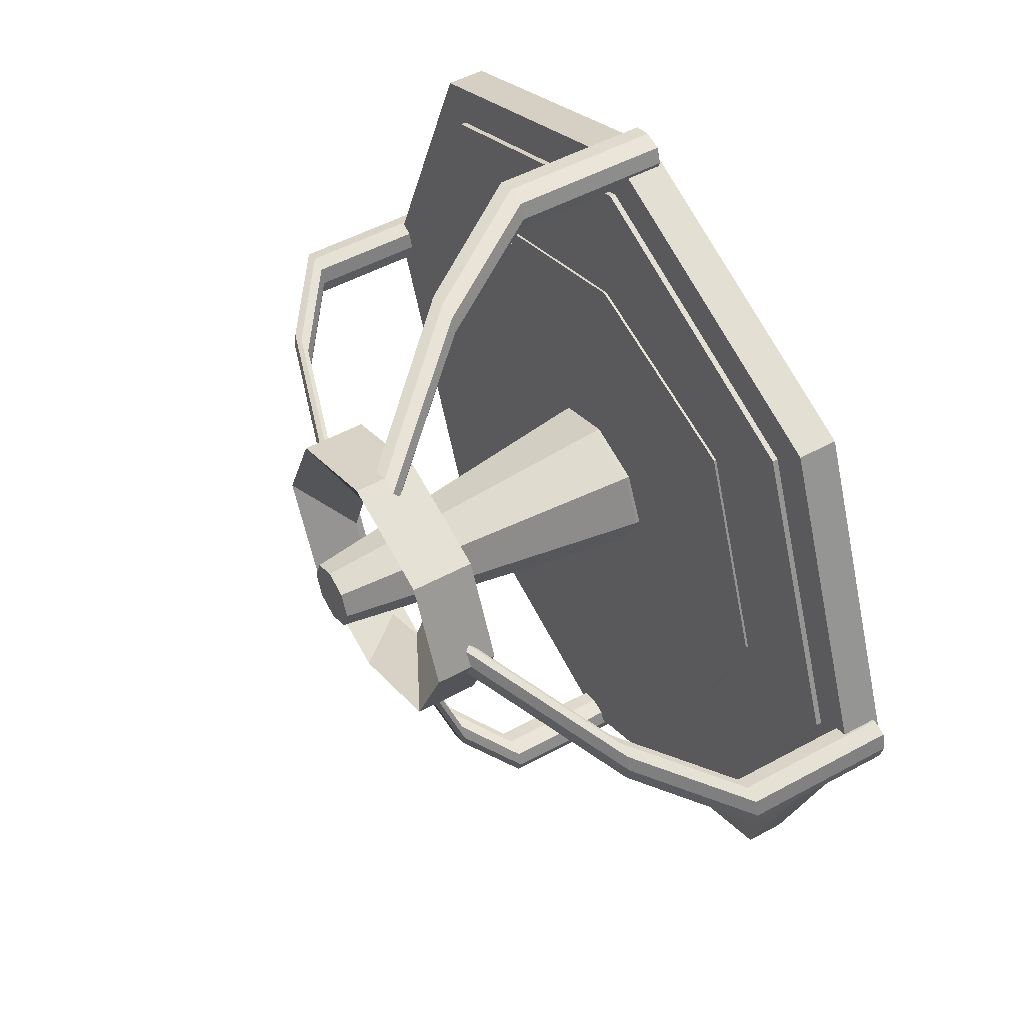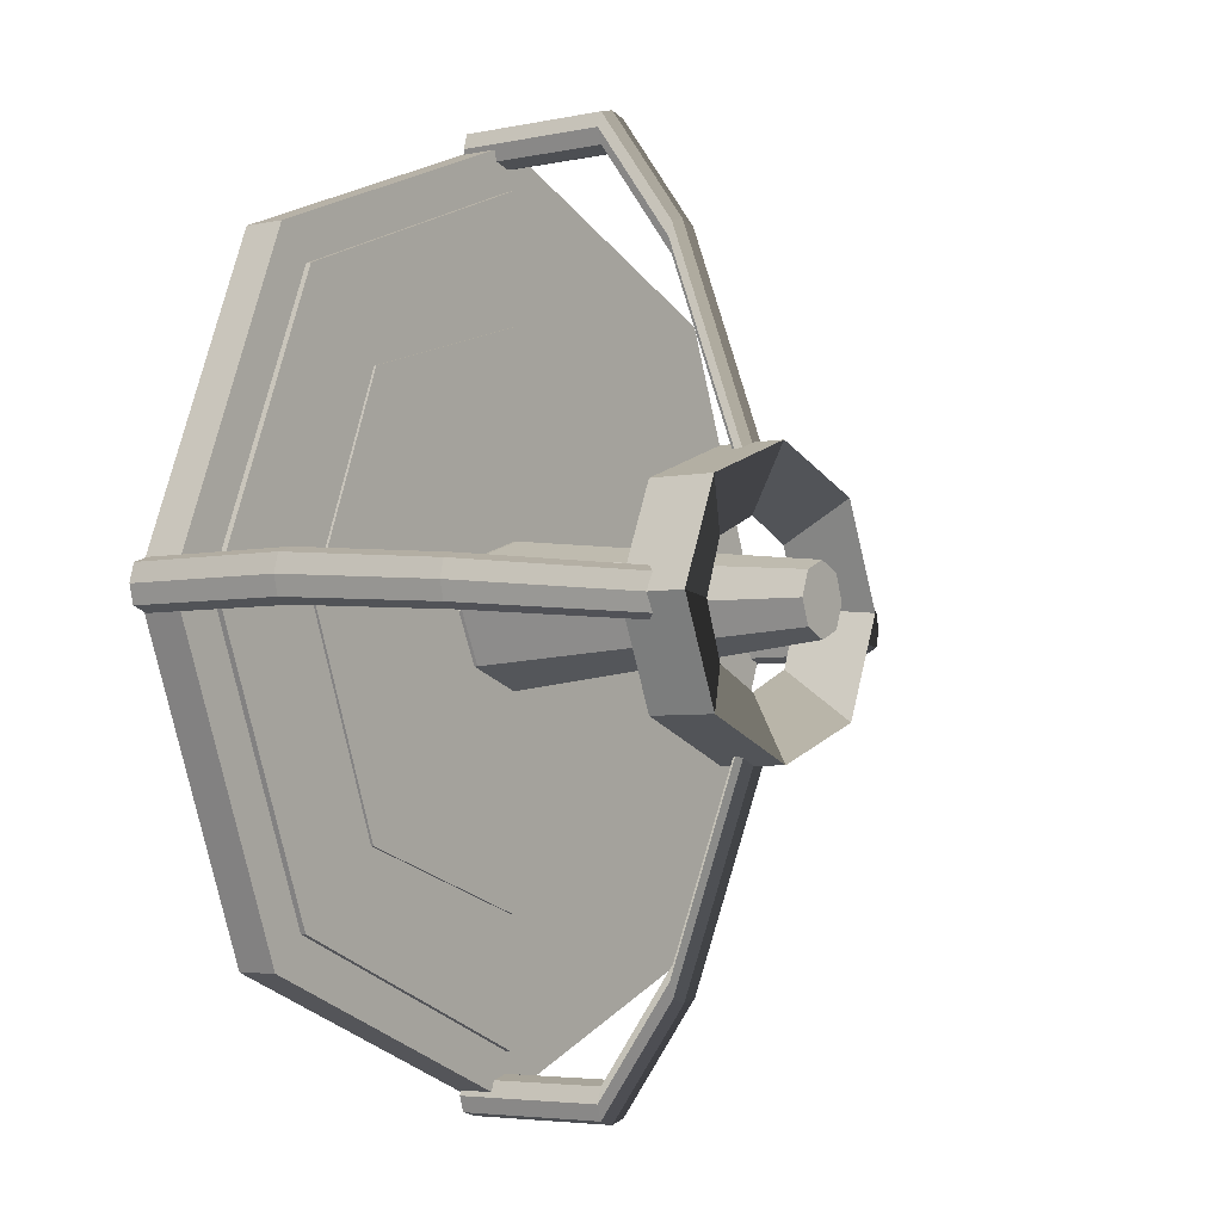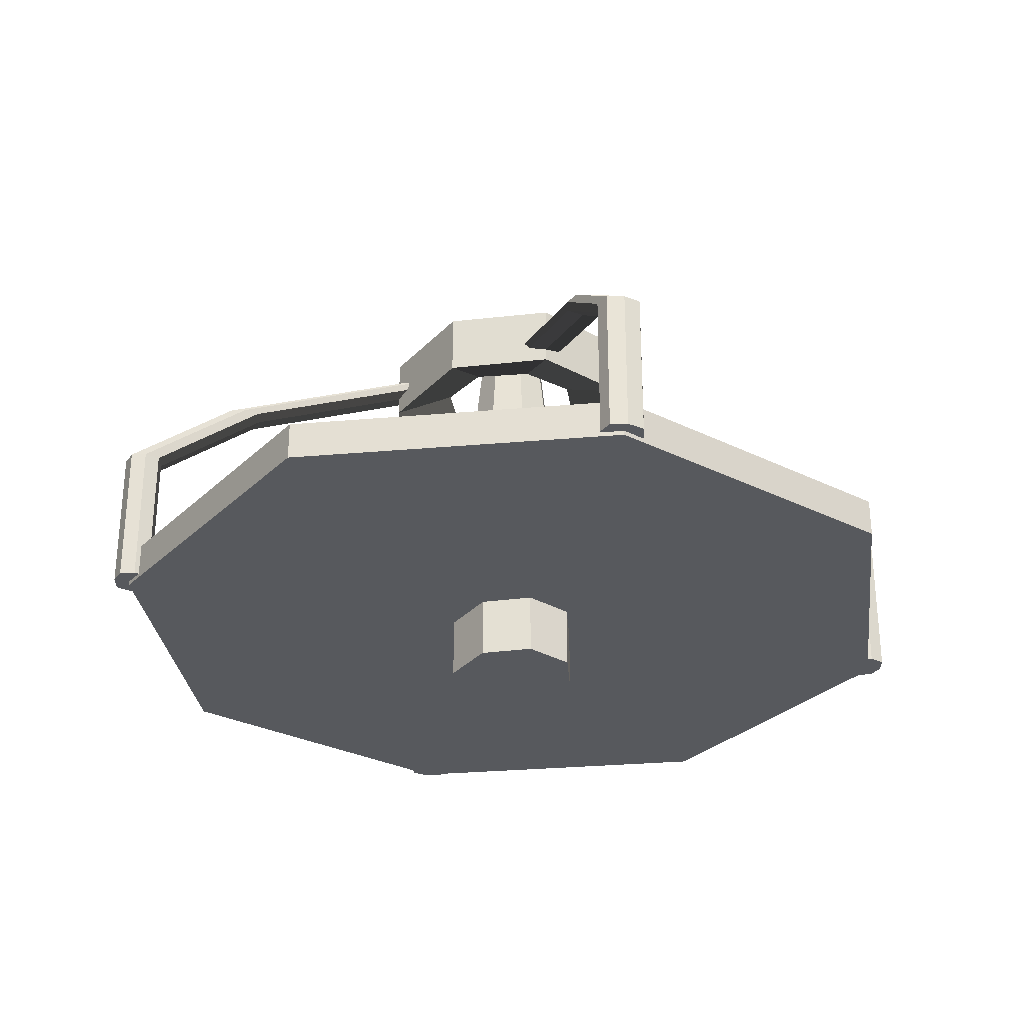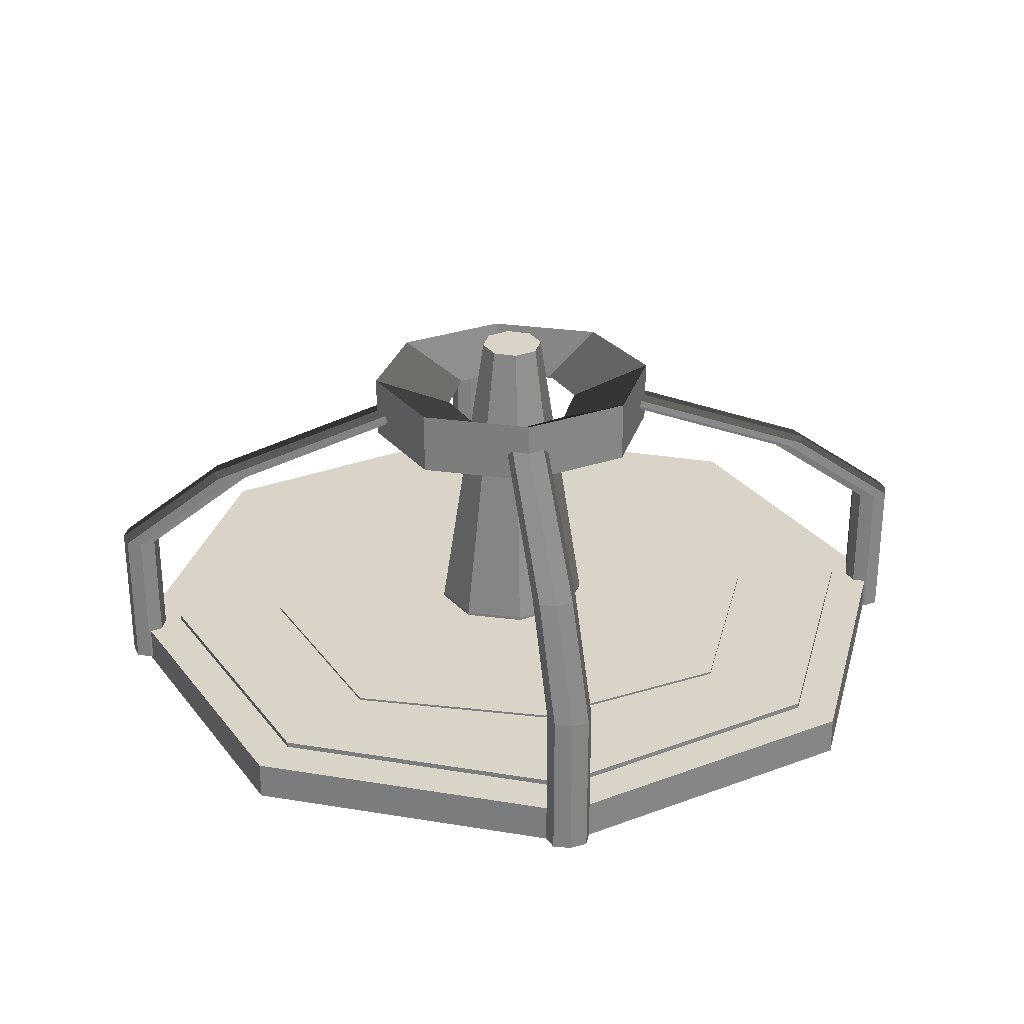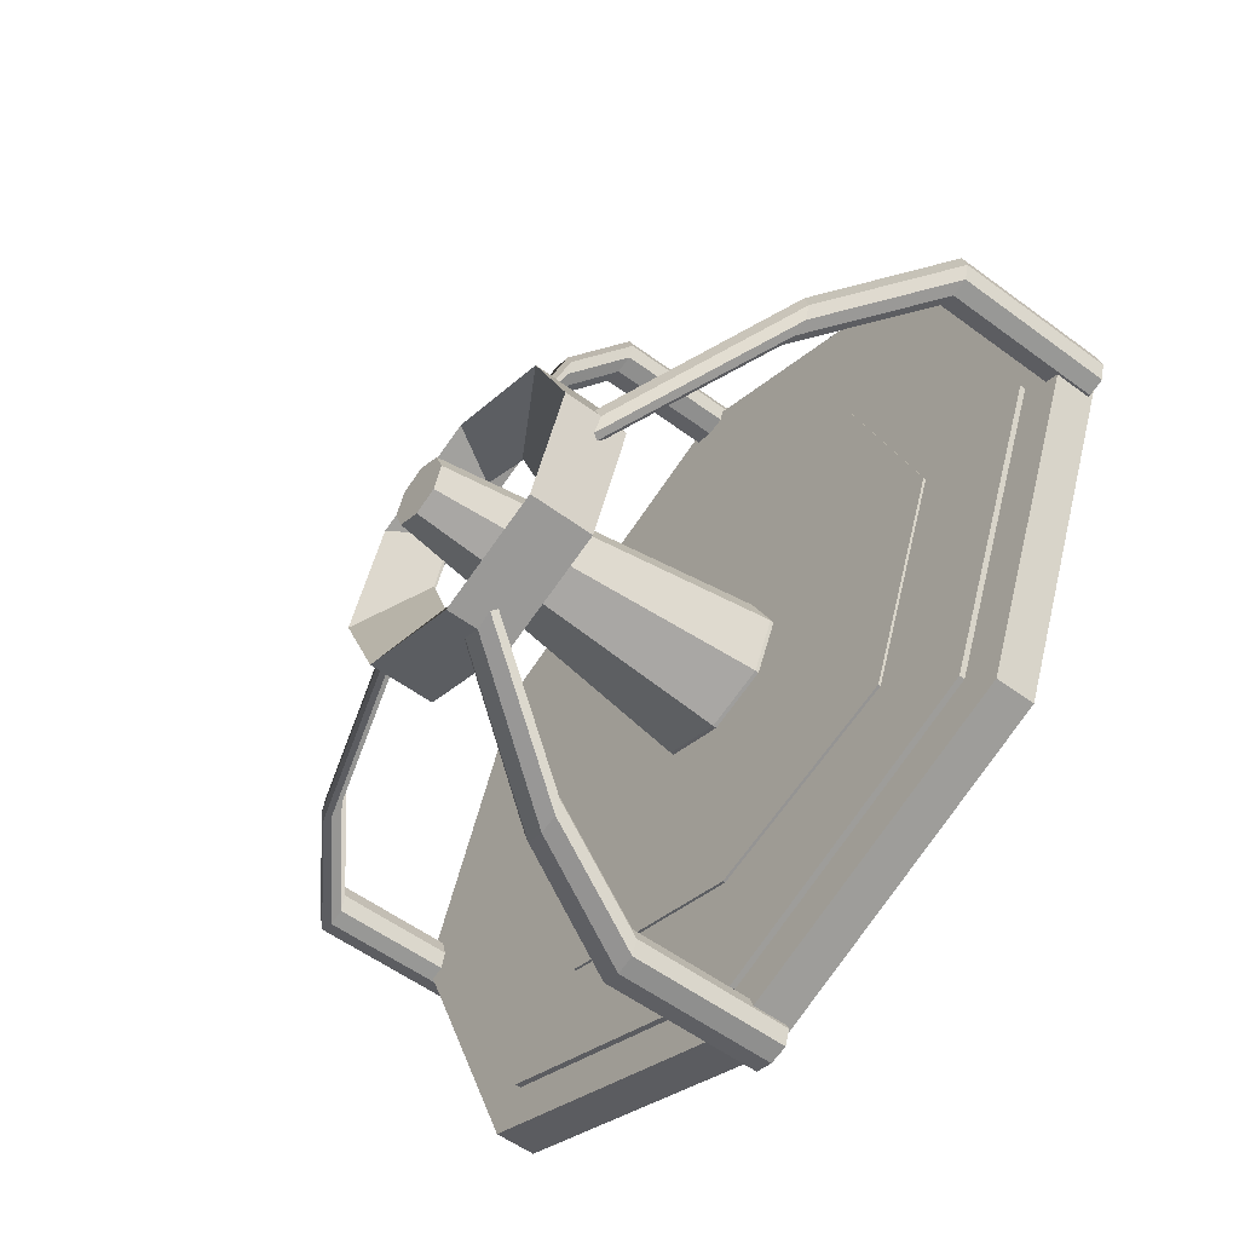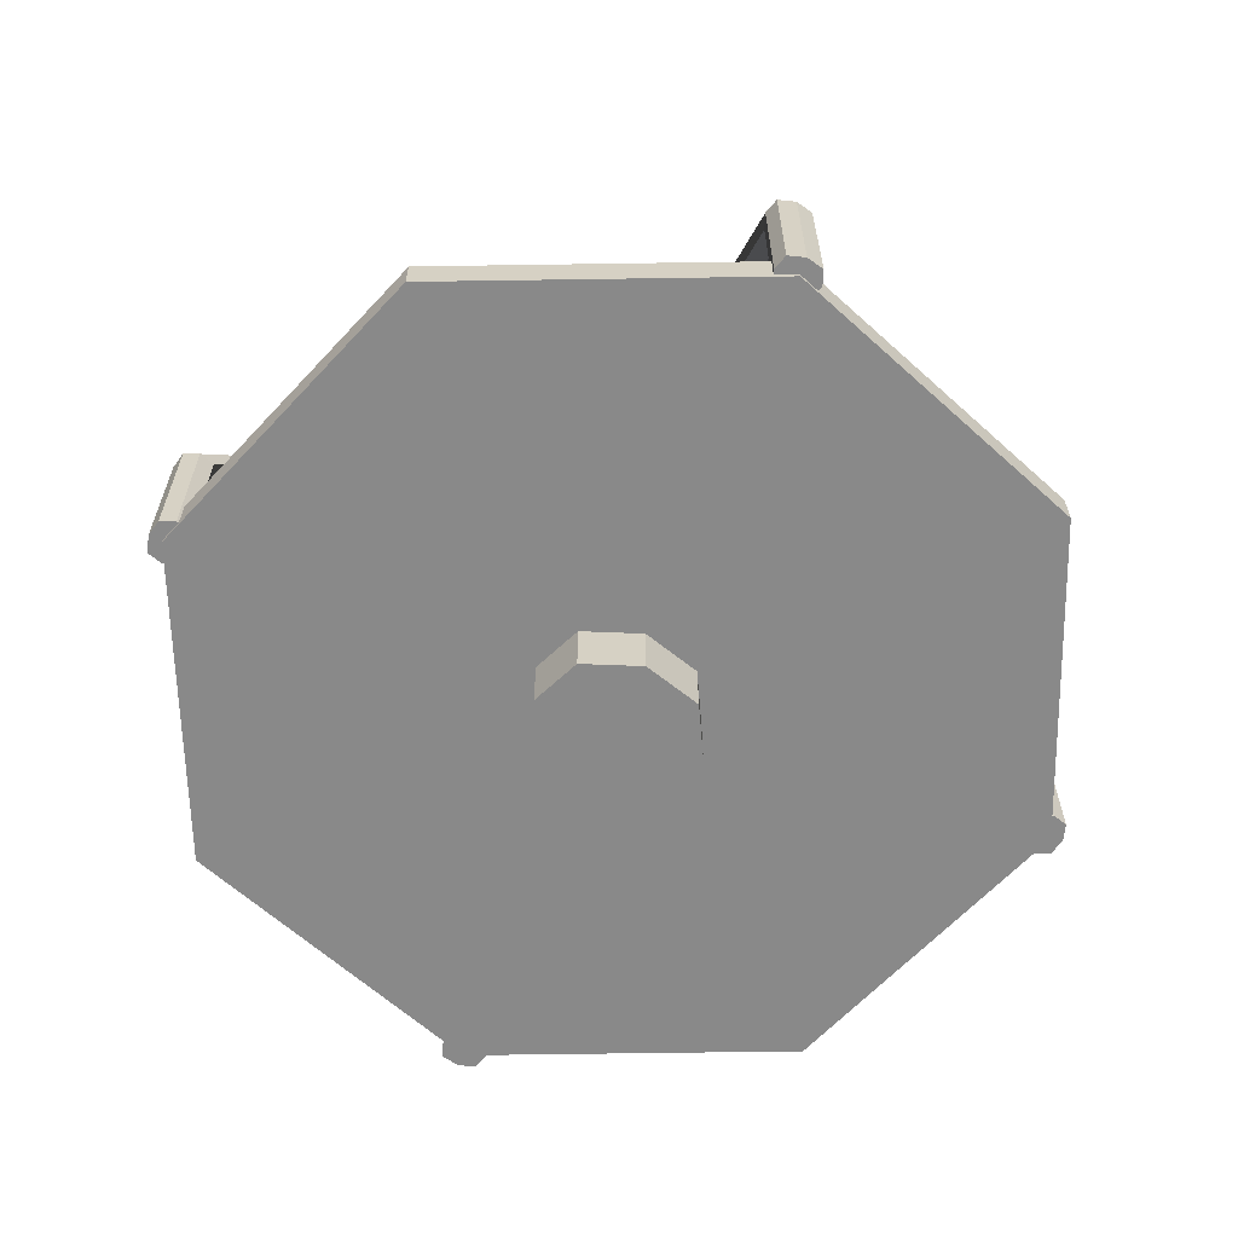
<metadata>
{"format":"obj","ext":"obj","renderer":"f3d","projection":"perspective","resolution":1024,"background":"white","views":[{"elev":48.8,"azim":-121.5,"up":"+Z"},{"elev":-4.4,"azim":124.8,"up":"+Z"},{"elev":-29.6,"azim":75.5,"up":"+Y"},{"elev":28.8,"azim":172.3,"up":"+Y"},{"elev":-53.7,"azim":-128.5,"up":"+Z"},{"elev":-63.0,"azim":159.2,"up":"+Y"}]}
</metadata>
<code>
v -54 -76.58 45
v -54 -16.58 45
v -54 -76.58 -45
v -54 -16.58 -45
v 54 -76.58 45
v 54 -16.58 45
v 54 -76.58 -45
v 54 -16.58 -45
v -75.6 -76.58 4.888e-06
v -75.6 -16.58 -4.888e-06
v 75.6 -76.58 4.888e-06
v 75.6 -16.58 -4.888e-06
v 0 -76.58 -63
v 0 -16.58 -63
v 0 -76.58 63
v 0 -16.58 63
v -54 6.355 45
v -54 28.49 45
v -54 6.355 -45
v -54 28.49 -45
v 54 6.355 45
v 54 28.49 45
v 54 6.355 -45
v 54 28.49 -45
v -75.6 6.355 -8.624e-06
v -75.6 28.49 -1.223e-05
v 75.6 6.355 -8.624e-06
v 75.6 28.49 -1.223e-05
v 0 6.355 -63
v 0 28.49 -63
v 0 6.355 63
v 0 28.49 63
v -30.24 326.4 -6.077e-05
v -21.6 326.4 -22.5
v 0 326.4 -31.5
v 21.6 326.4 -22.5
v 30.24 326.4 -6.077e-05
v 21.6 326.4 22.5
v 0 326.4 31.5
v -21.6 326.4 22.5
g Cube
f 9 10 4 3
f 13 14 8 7
f 11 12 6 5
f 15 16 2 1
f 11 5 15 1 9 3 13 7
f 7 8 12 11
f 1 2 10 9
f 10 2 16 6 12 8 14 4
f 5 6 16 15
f 3 4 14 13
f 25 26 20 19
f 29 30 24 23
f 27 28 22 21
f 31 32 18 17
f 27 21 31 17 25 19 29 23
f 23 24 28 27
f 17 18 26 25
f 24 30 35 36
f 21 22 32 31
f 19 20 30 29
f 33 40 39 38 37 36 35 34
f 32 22 38 39
f 30 20 34 35
f 22 28 37 38
f 28 24 36 37
f 26 18 40 33
f 20 26 33 34
f 18 32 39 40
v -47.86 262.1 50.4
v -47.86 262.1 -50.4
v 47.86 262.1 50.4
v 47.86 262.1 -50.4
v -67 262.1 -3.965e-05
v 67 262.1 -3.965e-05
v 0 262.1 -70.56
v 0 262.1 70.56
v -143.6 232 -3.475e-05
v -102.6 232 92.18
v -102.6 292.1 92.18
v -143.6 292.1 -4.455e-05
v -102.6 292.1 -92.18
v -102.6 232 -92.18
v 0 232 -129.1
v 0 292.1 -129.1
v 102.6 292.1 -92.18
v 102.6 232 -92.18
v 143.6 232 -3.475e-05
v 143.6 292.1 -4.455e-05
v 102.6 292.1 92.18
v 102.6 232 92.18
v 0 232 129.1
v 0 292.1 129.1
v 386 -13.88 -16
v 386 126.1 -16
v 414 -13.88 -16
v 414 126.1 -16
v 386 -13.88 16
v 386 126.1 16
v 414 -13.88 16
v 414 126.1 16
v 418.2 -13.88 -3.42e-05
v 418.2 126.1 -5.701e-05
v 381.8 -13.88 -3.42e-05
v 381.8 126.1 -5.701e-05
v 400 -13.88 20.8
v 400 126.1 20.8
v 400 -13.88 -20.8
v 400 126.1 -20.8
v 300 196.1 -20.8
v 314 196.1 -16
v 318.2 196.1 -6.841e-05
v 314 196.1 16
v 300 196.1 20.8
v 286 196.1 16
v 281.8 196.1 -6.841e-05
v 286 196.1 -16
v 100 266.1 -20.8
v 114 266.1 -16
v 118.2 266.1 -7.982e-05
v 114 266.1 16
v 100 266.1 20.8
v 86 266.1 16
v 81.8 266.1 -7.982e-05
v 86 266.1 -16
v -16 -13.88 -386
v -16 126.1 -386
v -16 -13.88 -414
v -16 126.1 -414
v 16 -13.88 -386
v 16 126.1 -386
v 16 -13.88 -414
v 16 126.1 -414
v -4.748e-12 -13.88 -418.2
v -4.748e-12 126.1 -418.2
v -4.748e-12 -13.88 -381.8
v -4.748e-12 126.1 -381.8
v 20.8 -13.88 -400
v 20.8 126.1 -400
v -20.8 -13.88 -400
v -20.8 126.1 -400
v -20.8 196.1 -300
v -16 196.1 -314
v -4.748e-12 196.1 -318.2
v 16 196.1 -314
v 20.8 196.1 -300
v 16 196.1 -286
v -4.748e-12 196.1 -281.8
v -16 196.1 -286
v -20.8 266.1 -100
v -16 266.1 -114
v -4.748e-12 266.1 -118.2
v 16 266.1 -114
v 20.8 266.1 -100
v 16 266.1 -86
v -4.748e-12 266.1 -81.8
v -16 266.1 -86
v 16 -13.88 386
v 16 126.1 386
v 16 -13.88 414
v 16 126.1 414
v -16 -13.88 386
v -16 126.1 386
v -16 -13.88 414
v -16 126.1 414
v 1.591e-06 -13.88 418.2
v 1.591e-06 126.1 418.2
v -1.591e-06 -13.88 381.8
v -1.591e-06 126.1 381.8
v -20.8 -13.88 400
v -20.8 126.1 400
v 20.8 -13.88 400
v 20.8 126.1 400
v 20.8 196.1 300
v 16 196.1 314
v -7.151e-06 196.1 318.2
v -16 196.1 314
v -20.8 196.1 300
v -16 196.1 286
v -1.033e-05 196.1 281.8
v 16 196.1 286
v 20.8 266.1 100
v 16 266.1 114
v -2.464e-05 266.1 118.2
v -16 266.1 114
v -20.8 266.1 100
v -16 266.1 86
v -2.782e-05 266.1 81.8
v 16 266.1 86
v -386 -13.88 16
v -386 126.1 16
v -414 -13.88 16
v -414 126.1 16
v -386 -13.88 -16
v -386 126.1 -16
v -414 -13.88 -16
v -414 126.1 -16
v -418.2 -13.88 -3.42e-05
v -418.2 126.1 -5.701e-05
v -381.8 -13.88 -3.42e-05
v -381.8 126.1 -5.701e-05
v -400 -13.88 -20.8
v -400 126.1 -20.8
v -400 -13.88 20.8
v -400 126.1 20.8
v -300 196.1 20.8
v -314 196.1 16
v -318.2 196.1 -6.841e-05
v -314 196.1 -16
v -300 196.1 -20.8
v -286 196.1 -16
v -281.8 196.1 -6.841e-05
v -286 196.1 16
v -100 266.1 20.8
v -114 266.1 16
v -118.2 266.1 -0.0001194
v -114 266.1 -16
v -100 266.1 -20.8
v -86 266.1 -16
v -81.8 266.1 -0.0001194
v -86 266.1 16
v -290 -18 288
v -290 18 288
v -290 -18 -288
v -290 18 -288
v 290 -18 288
v 290 18 288
v 290 -18 -288
v 290 18 -288
v -406 -18 5.979e-06
v -406 18 1.143e-07
v 406 -18 5.979e-06
v 406 18 1.143e-07
v 0 -18 -403.2
v 0 18 -403.2
v 0 -18 403.2
v 0 18 403.2
v -261 15.79 259.2
v -261 22.99 259.2
v -261 15.79 -259.2
v -261 22.99 -259.2
v 261 15.79 259.2
v 261 22.99 259.2
v 261 15.79 -259.2
v 261 22.99 -259.2
v -365.4 15.79 4.744e-07
v -365.4 22.99 -6.986e-07
v 365.4 15.79 4.744e-07
v 365.4 22.99 -6.986e-07
v 0 15.79 -362.9
v 0 22.99 -362.9
v 0 15.79 362.9
v 0 22.99 362.9
v -183.5 13.24 188.6
v -183.5 25.24 188.6
v -183.5 13.24 -192.3
v -183.5 25.24 -192.3
v 183.5 13.24 188.6
v 183.5 25.24 188.6
v 183.5 13.24 -192.3
v 183.5 25.24 -192.3
v 0 13.24 -249.5
v 0 25.24 -249.5
v 0 13.24 245.7
v 0 25.24 245.7
v -256.8 13.24 -1.875
v -256.8 25.24 -1.875
v 256.8 13.24 -1.875
v 256.8 25.24 -1.875
g Cube.003
f 47 44 57 56
f 42 45 49 54
f 42 47 56 53
f 47 42 54 55
f 48 41 51 64
f 44 47 55 58
f 48 43 62 63
f 45 42 53 52
f 49 52 53 54
f 55 56 57 58
f 59 60 61 62
f 63 64 51 50
f 58 57 60 59
f 50 51 52 49
f 62 61 64 63
f 54 53 56 55
f 41 48 63 50
f 41 45 52 51
f 43 48 64 61
f 43 46 59 62
f 46 44 58 59
f 45 41 50 49
f 44 46 60 57
f 46 43 61 60
f 79 80 68 67
f 73 74 72 71
f 77 78 70 69
f 75 76 66 65
f 71 72 78 77
f 67 73 71 77 69 75 65 79
f 69 70 76 75
f 67 68 74 73
f 78 72 84 85
f 65 66 80 79
f 88 87 95 96
f 72 74 83 84
f 70 78 85 86
f 76 70 86 87
f 74 68 82 83
f 68 80 81 82
f 80 66 88 81
f 66 76 87 88
f 92 91 90 89 96 95 94 93
f 84 83 91 92
f 85 84 92 93
f 83 82 90 91
f 86 85 93 94
f 82 81 89 90
f 81 88 96 89
f 87 86 94 95
f 111 112 100 99
f 105 106 104 103
f 109 110 102 101
f 107 108 98 97
f 103 104 110 109
f 99 105 103 109 101 107 97 111
f 101 102 108 107
f 99 100 106 105
f 110 104 116 117
f 97 98 112 111
f 120 119 127 128
f 104 106 115 116
f 102 110 117 118
f 108 102 118 119
f 106 100 114 115
f 100 112 113 114
f 112 98 120 113
f 98 108 119 120
f 124 123 122 121 128 127 126 125
f 116 115 123 124
f 117 116 124 125
f 115 114 122 123
f 118 117 125 126
f 114 113 121 122
f 113 120 128 121
f 119 118 126 127
f 143 144 132 131
f 137 138 136 135
f 141 142 134 133
f 139 140 130 129
f 135 136 142 141
f 131 137 135 141 133 139 129 143
f 133 134 140 139
f 131 132 138 137
f 142 136 148 149
f 129 130 144 143
f 152 151 159 160
f 136 138 147 148
f 134 142 149 150
f 140 134 150 151
f 138 132 146 147
f 132 144 145 146
f 144 130 152 145
f 130 140 151 152
f 156 155 154 153 160 159 158 157
f 148 147 155 156
f 149 148 156 157
f 147 146 154 155
f 150 149 157 158
f 146 145 153 154
f 145 152 160 153
f 151 150 158 159
f 175 176 164 163
f 169 170 168 167
f 173 174 166 165
f 171 172 162 161
f 167 168 174 173
f 163 169 167 173 165 171 161 175
f 165 166 172 171
f 163 164 170 169
f 174 168 180 181
f 161 162 176 175
f 184 183 191 192
f 168 170 179 180
f 166 174 181 182
f 172 166 182 183
f 170 164 178 179
f 164 176 177 178
f 176 162 184 177
f 162 172 183 184
f 188 187 186 185 192 191 190 189
f 180 179 187 188
f 181 180 188 189
f 179 178 186 187
f 182 181 189 190
f 178 177 185 186
f 177 184 192 185
f 183 182 190 191
f 201 202 196 195
f 205 206 200 199
f 203 204 198 197
f 207 208 194 193
f 203 197 207 193 201 195 205 199
f 199 200 204 203
f 193 194 202 201
f 202 194 208 198 204 200 206 196
f 197 198 208 207
f 195 196 206 205
f 217 218 212 211
f 221 222 216 215
f 219 220 214 213
f 223 224 210 209
f 219 213 223 209 217 211 221 215
f 215 216 220 219
f 209 210 218 217
f 218 210 224 214 220 216 222 212
f 213 214 224 223
f 211 212 222 221
f 237 238 228 227
f 233 234 232 231
f 239 240 230 229
f 235 236 226 225
f 234 228 238 226 236 230 240 232
f 229 230 236 235
f 227 228 234 233
f 233 231 239 229 235 225 237 227
f 231 232 240 239
f 225 226 238 237

</code>
